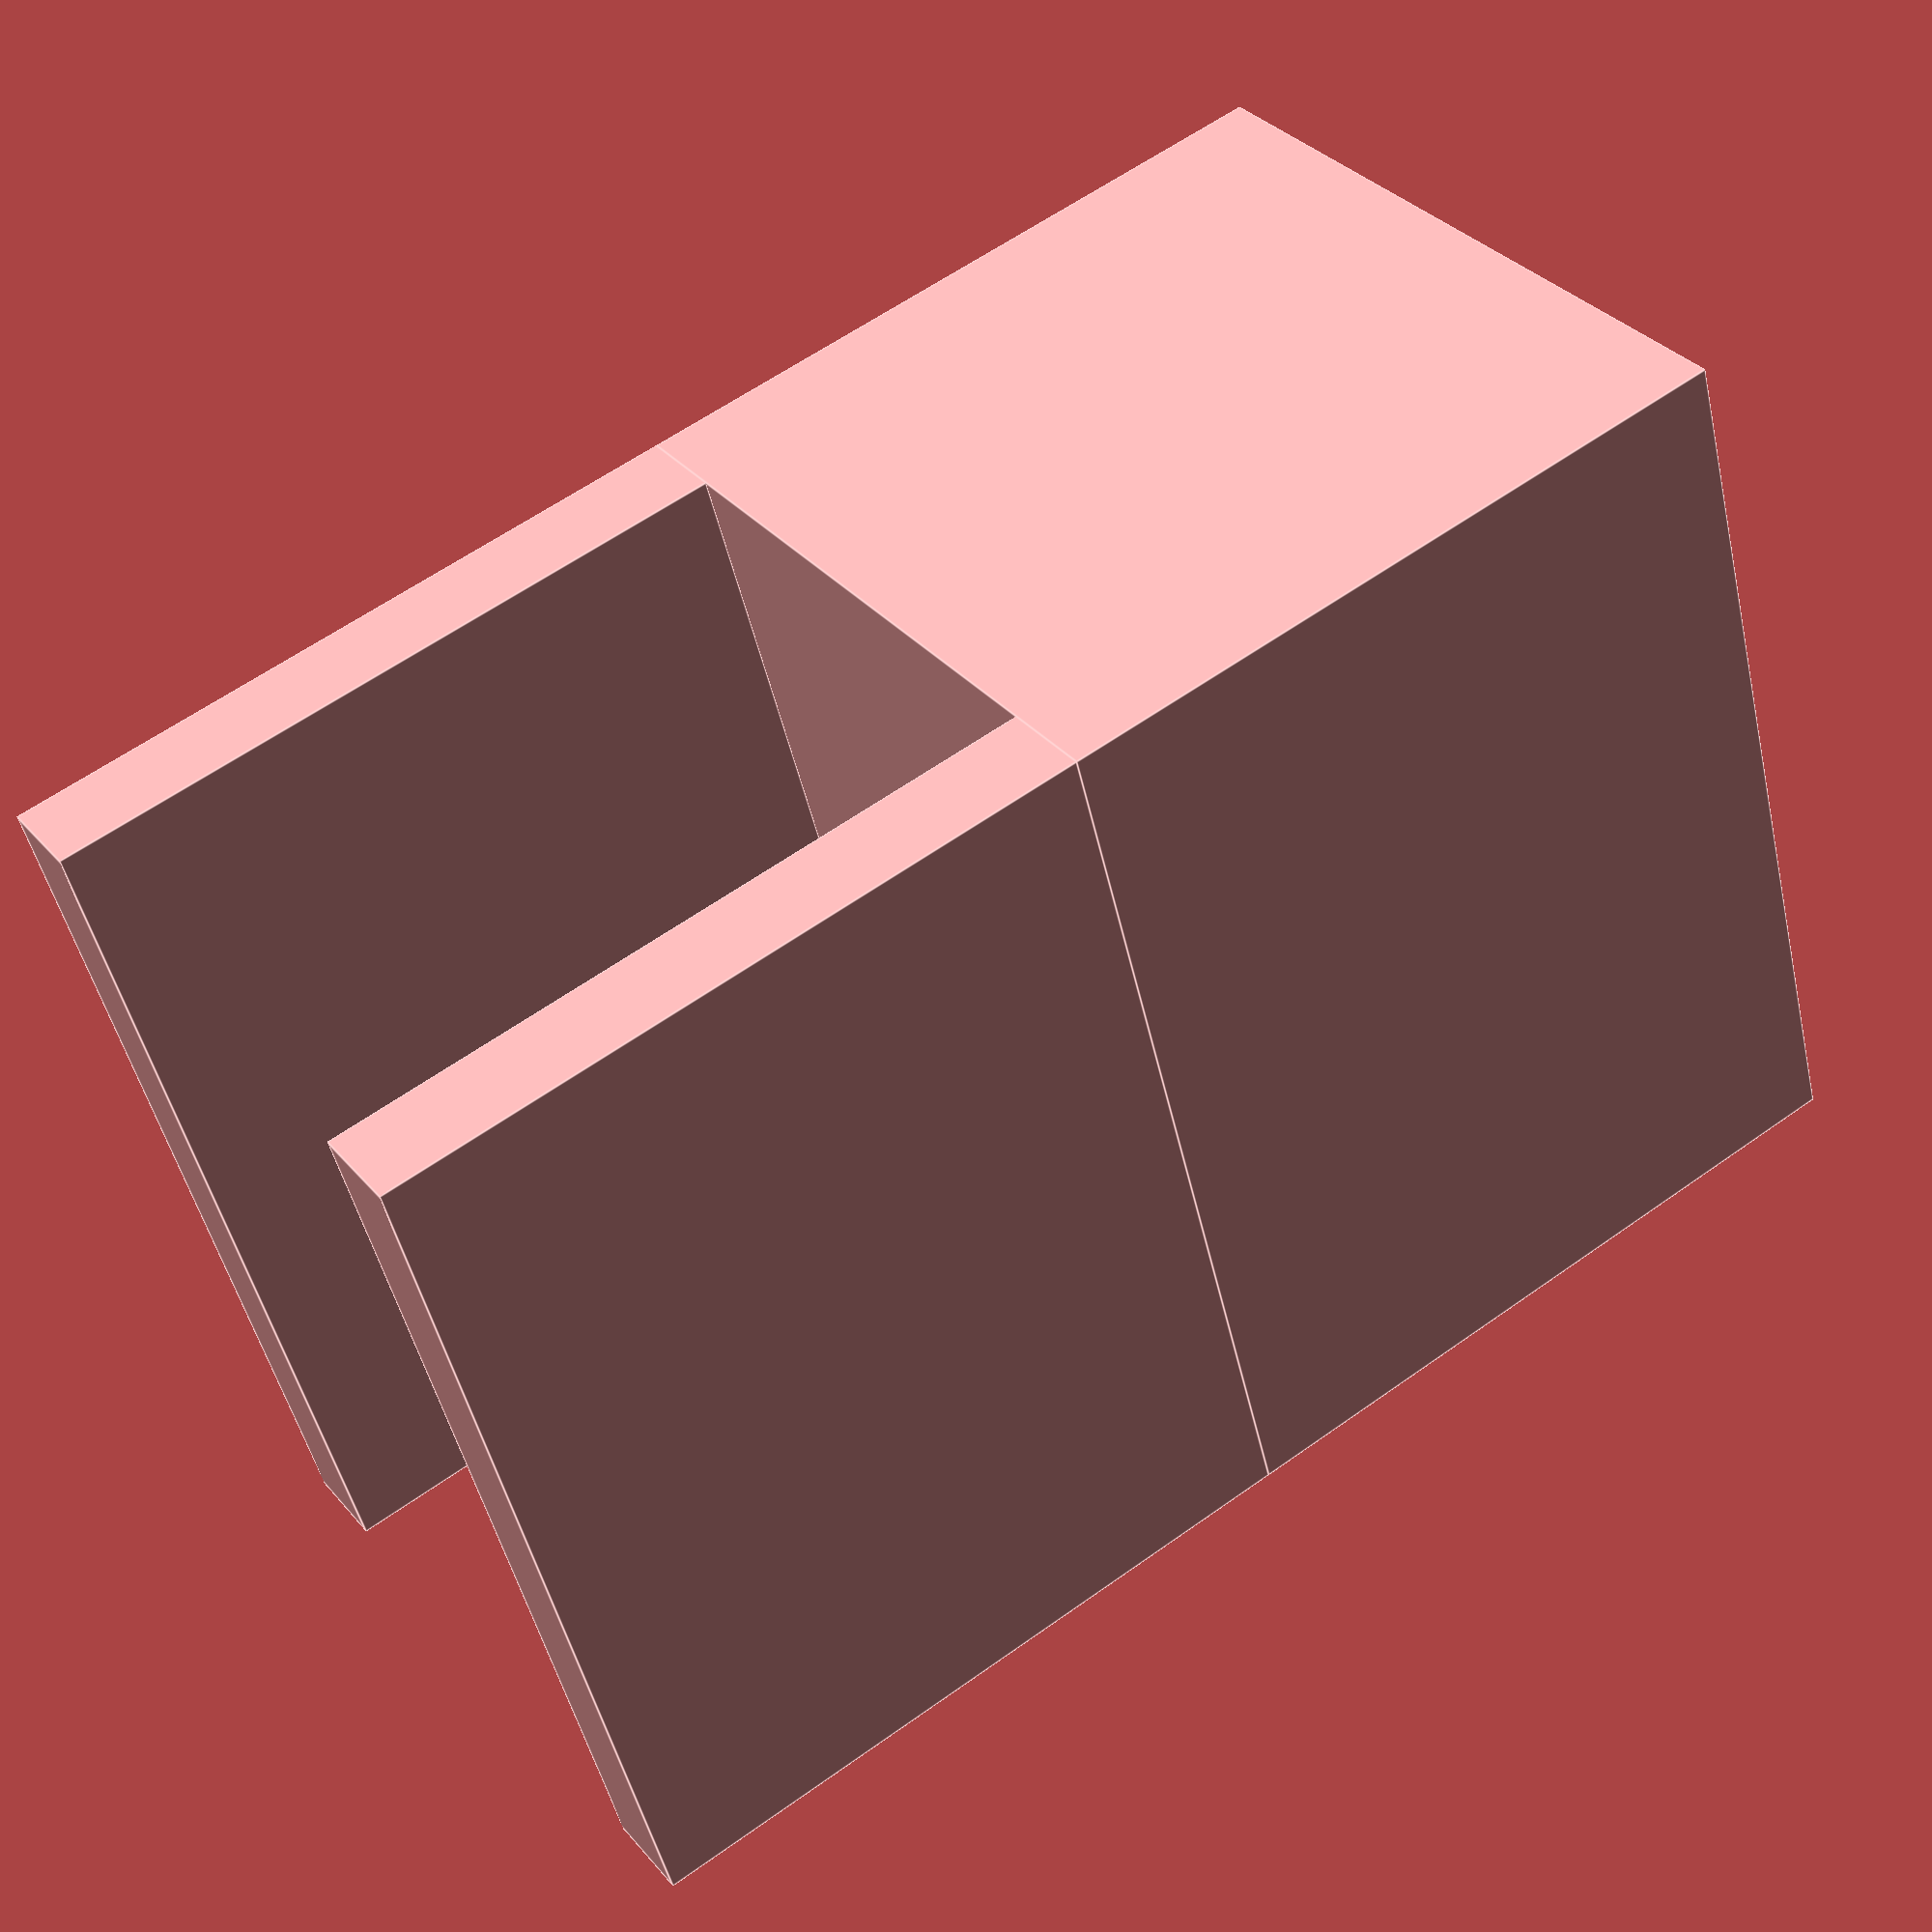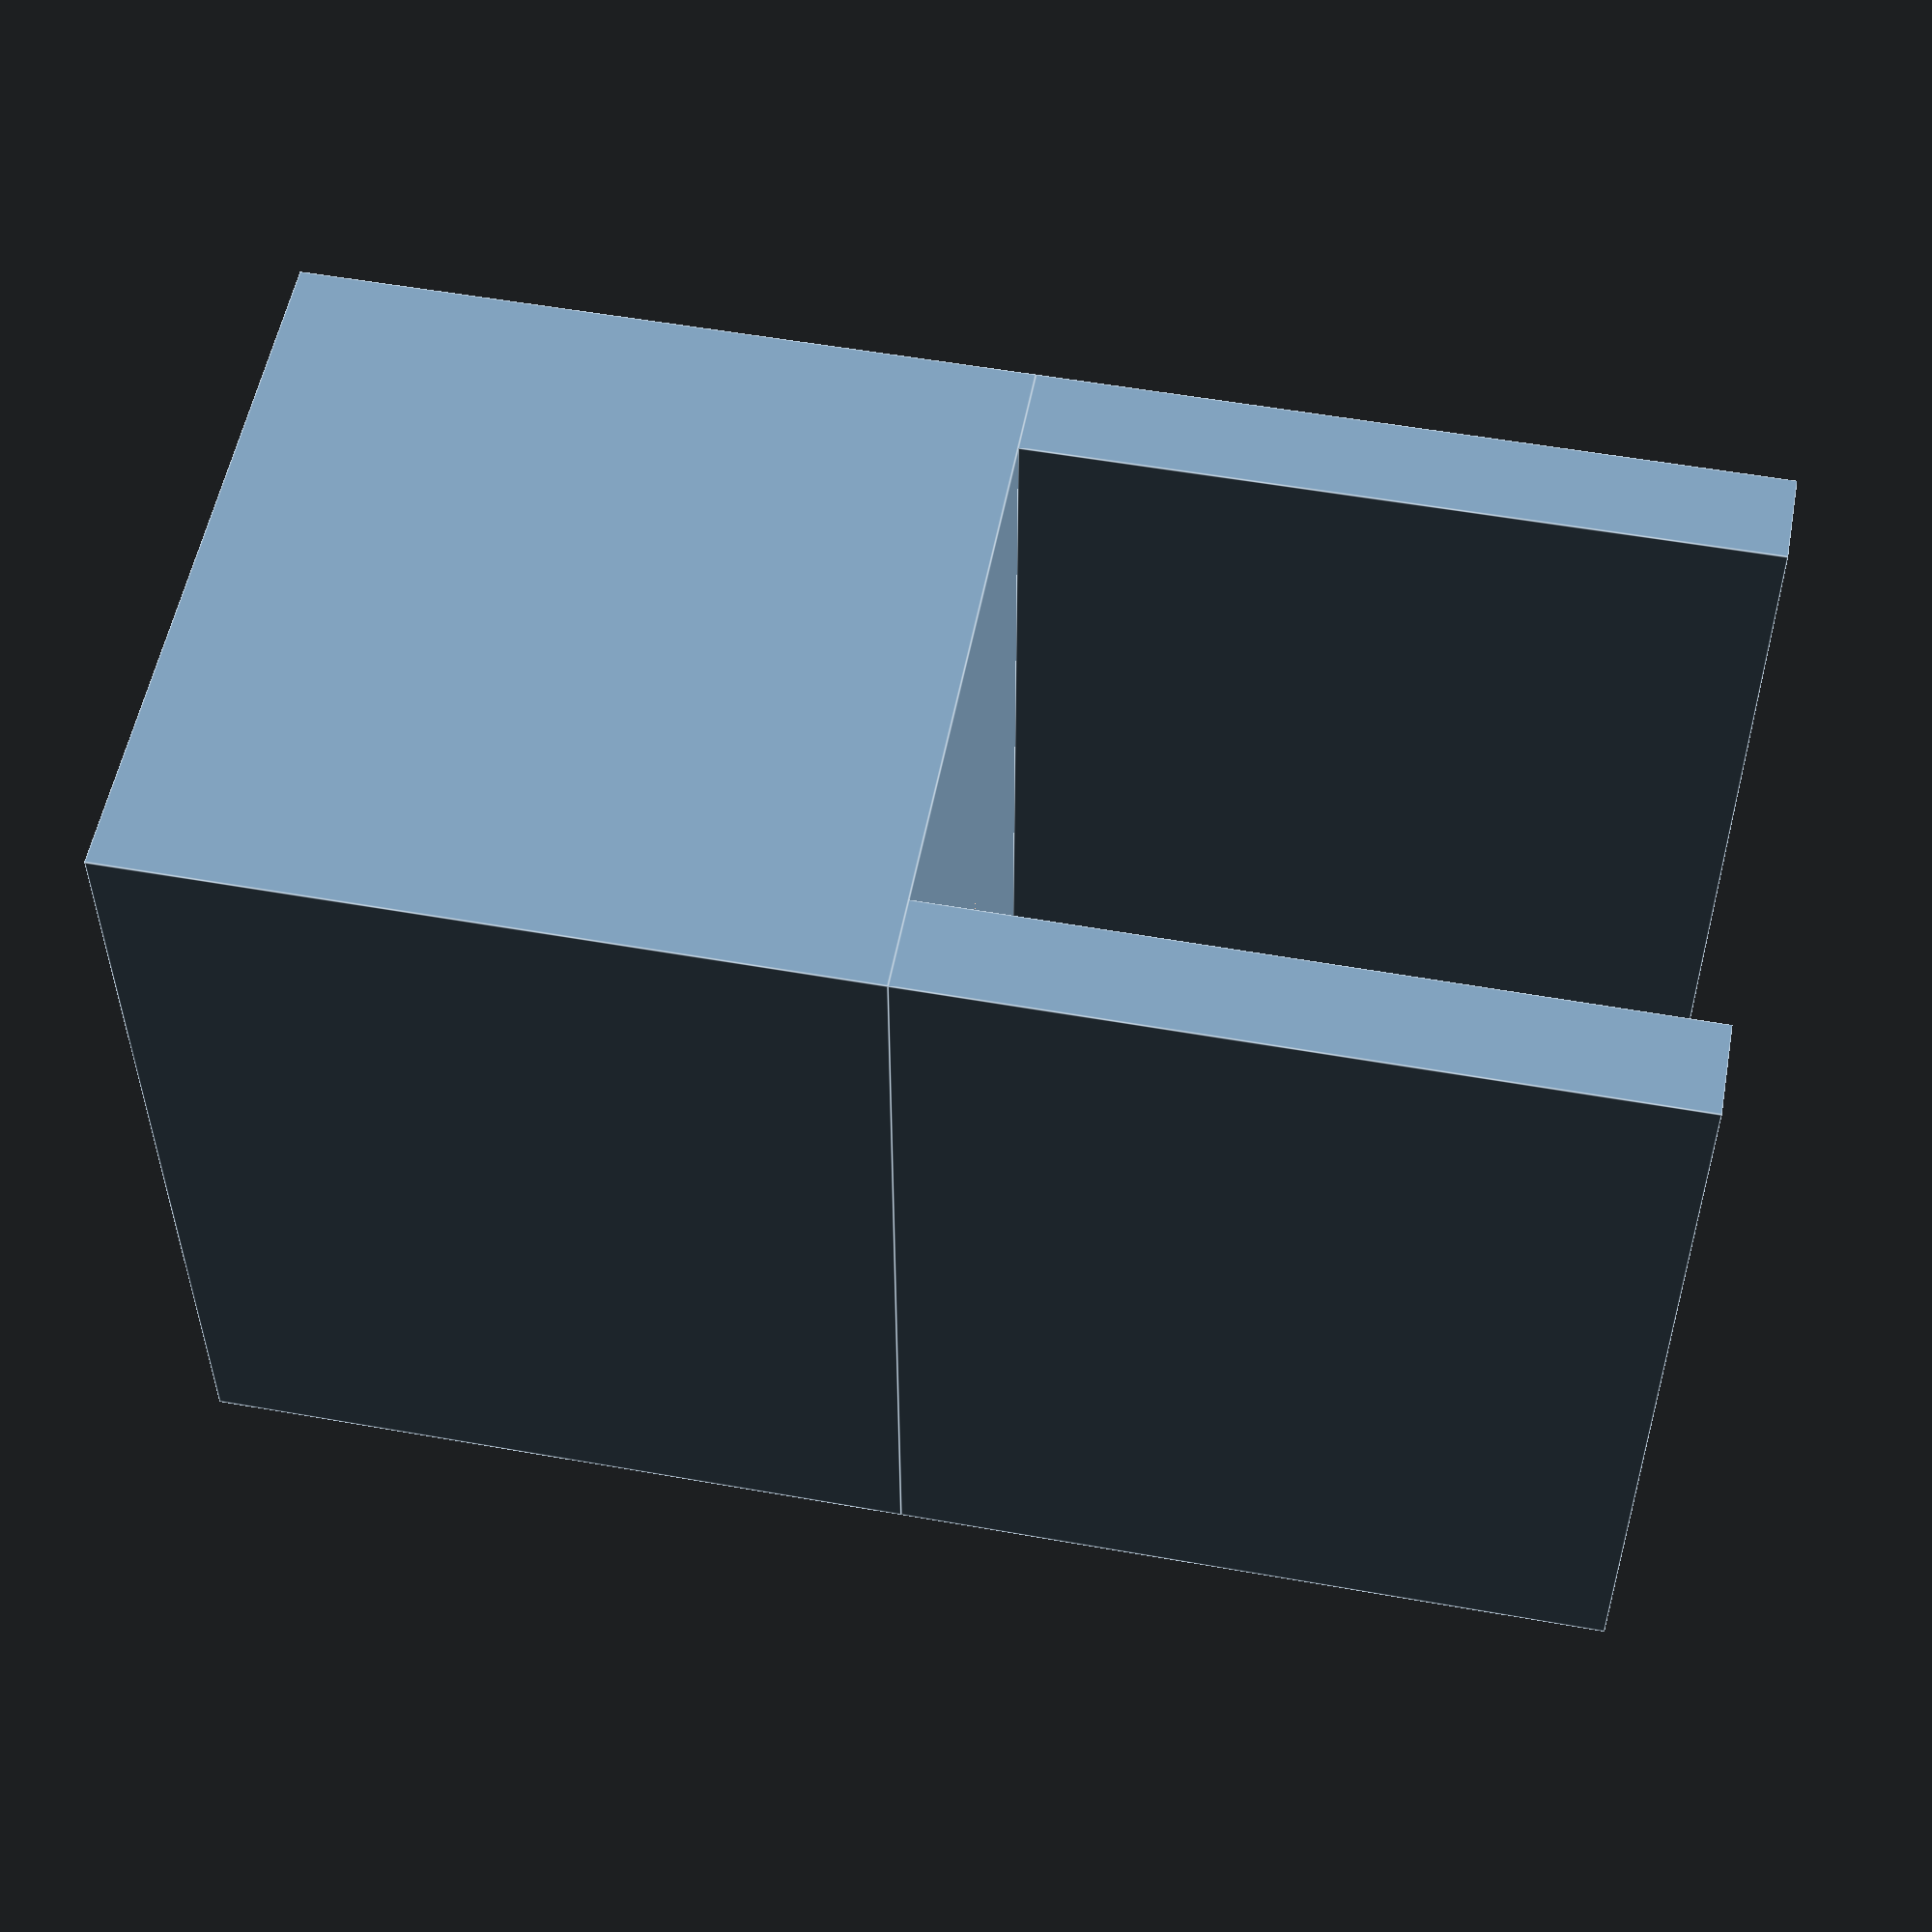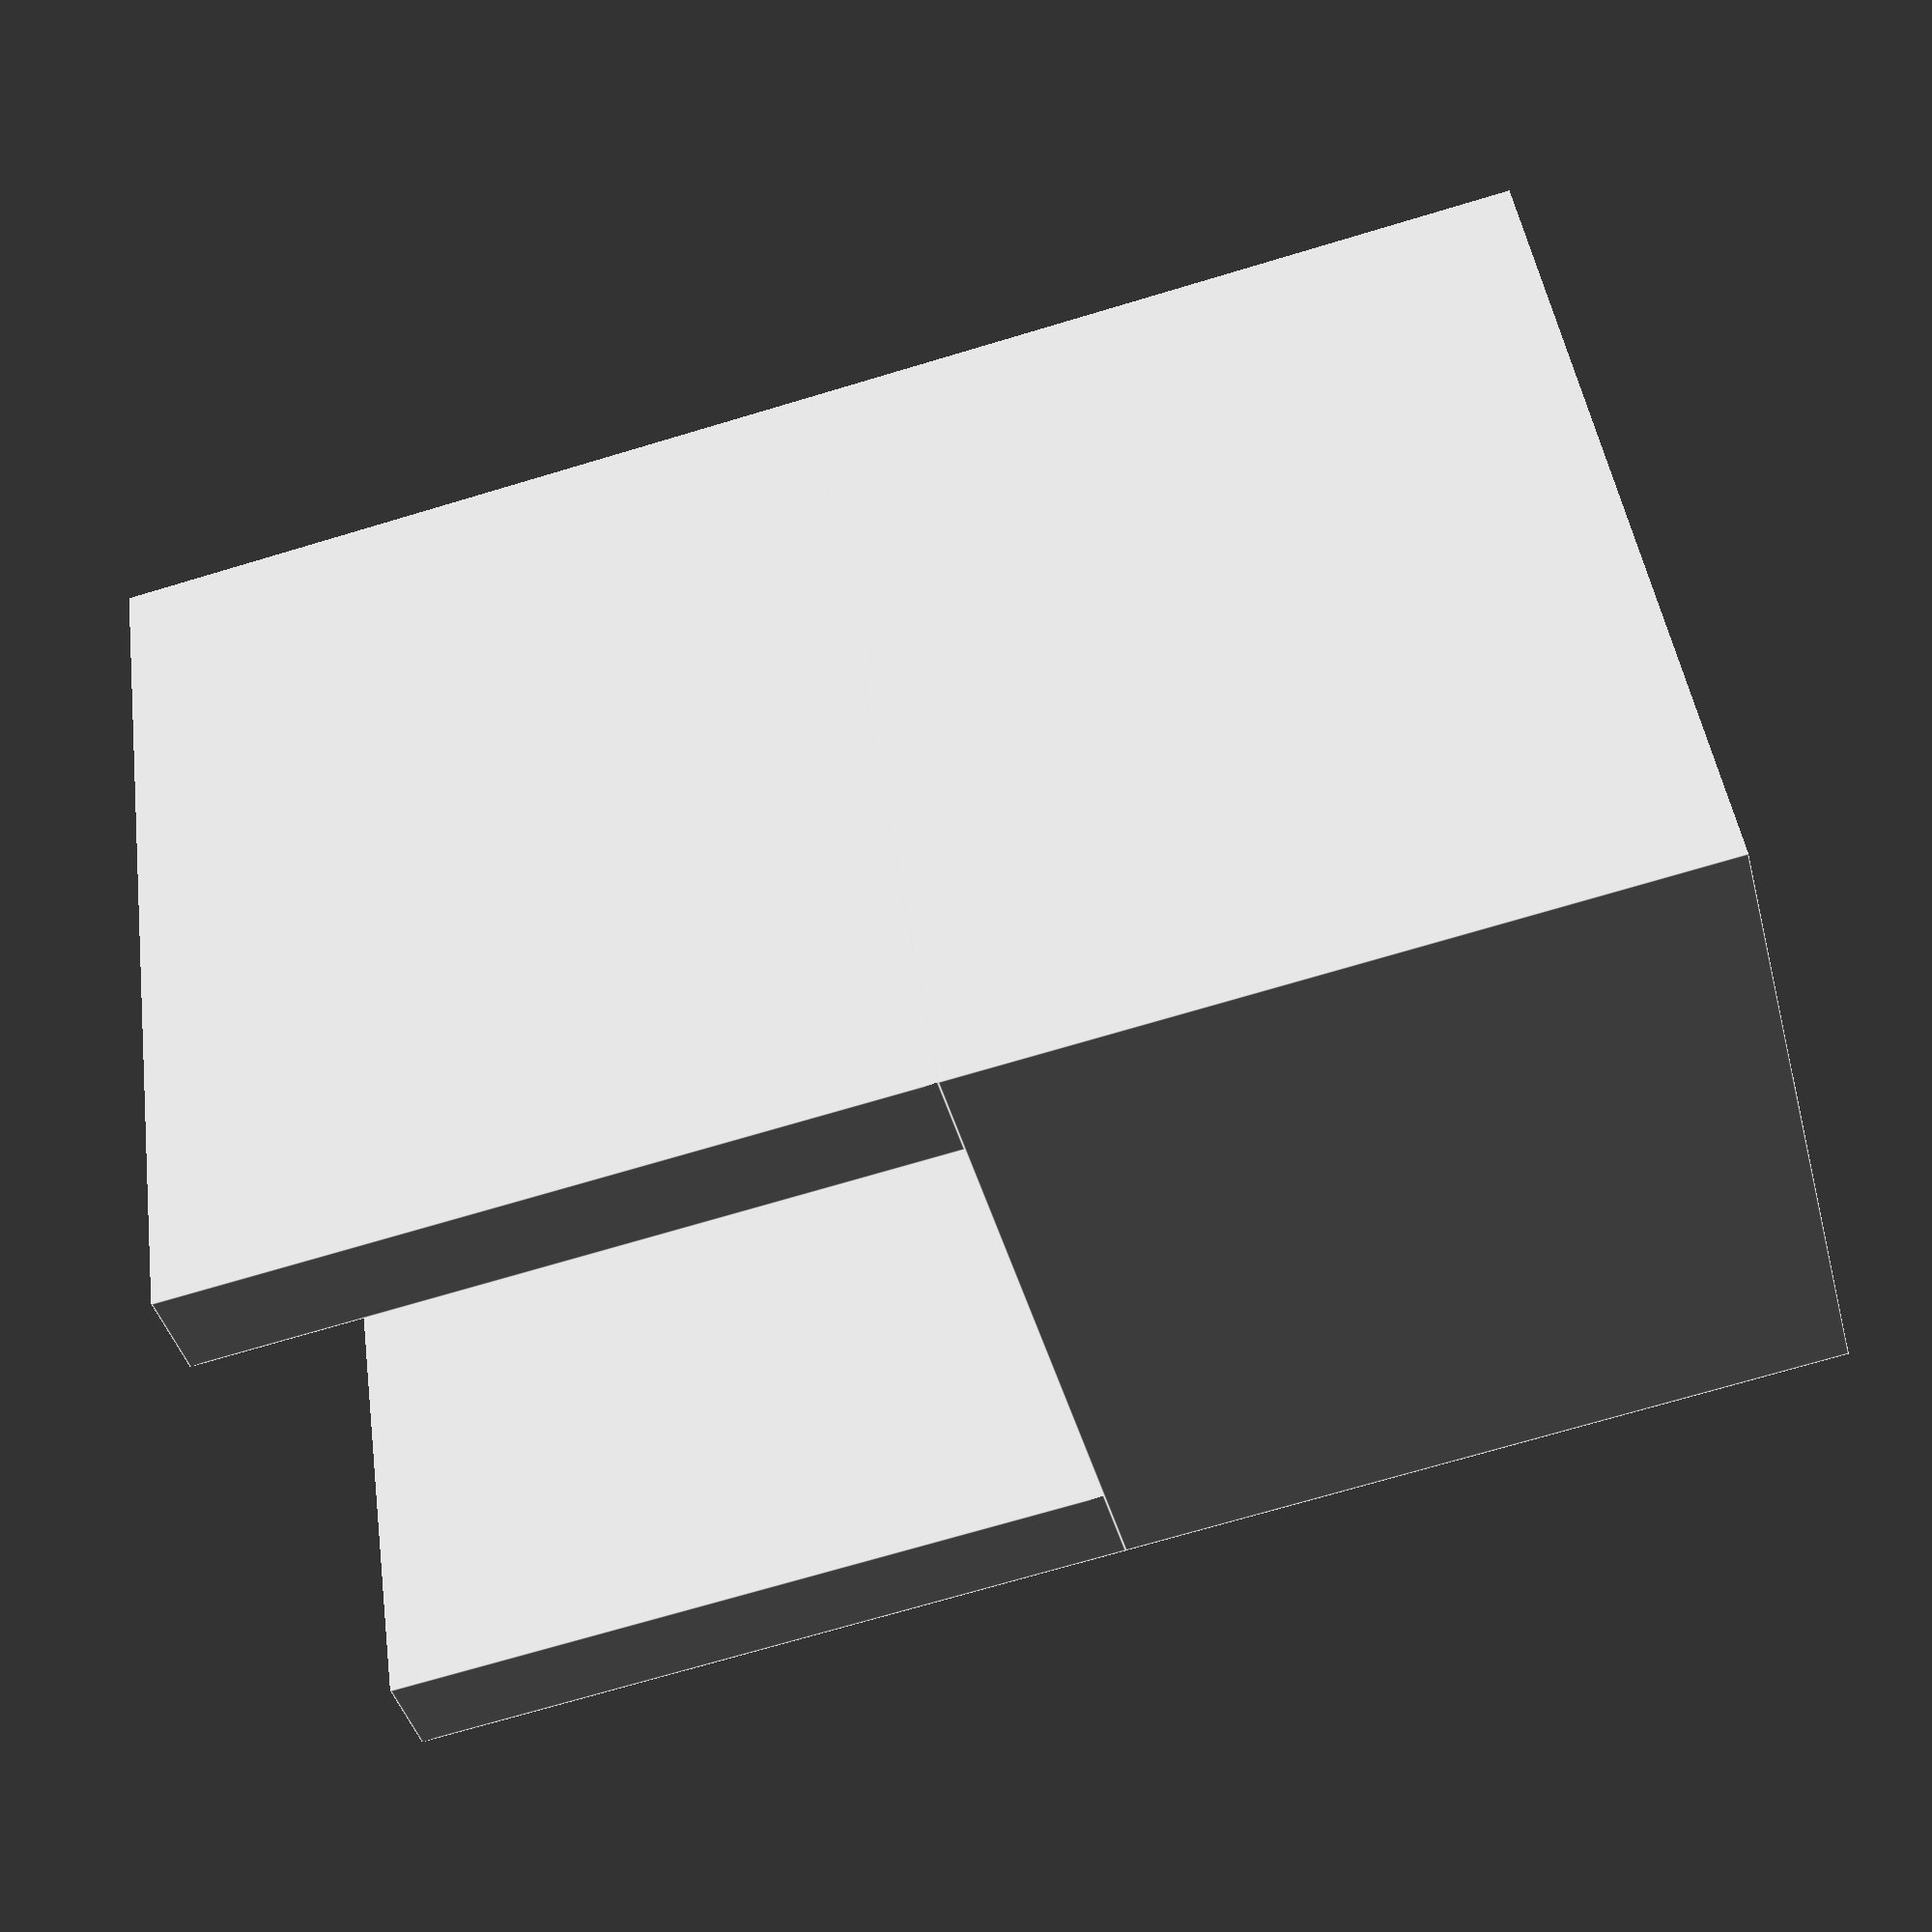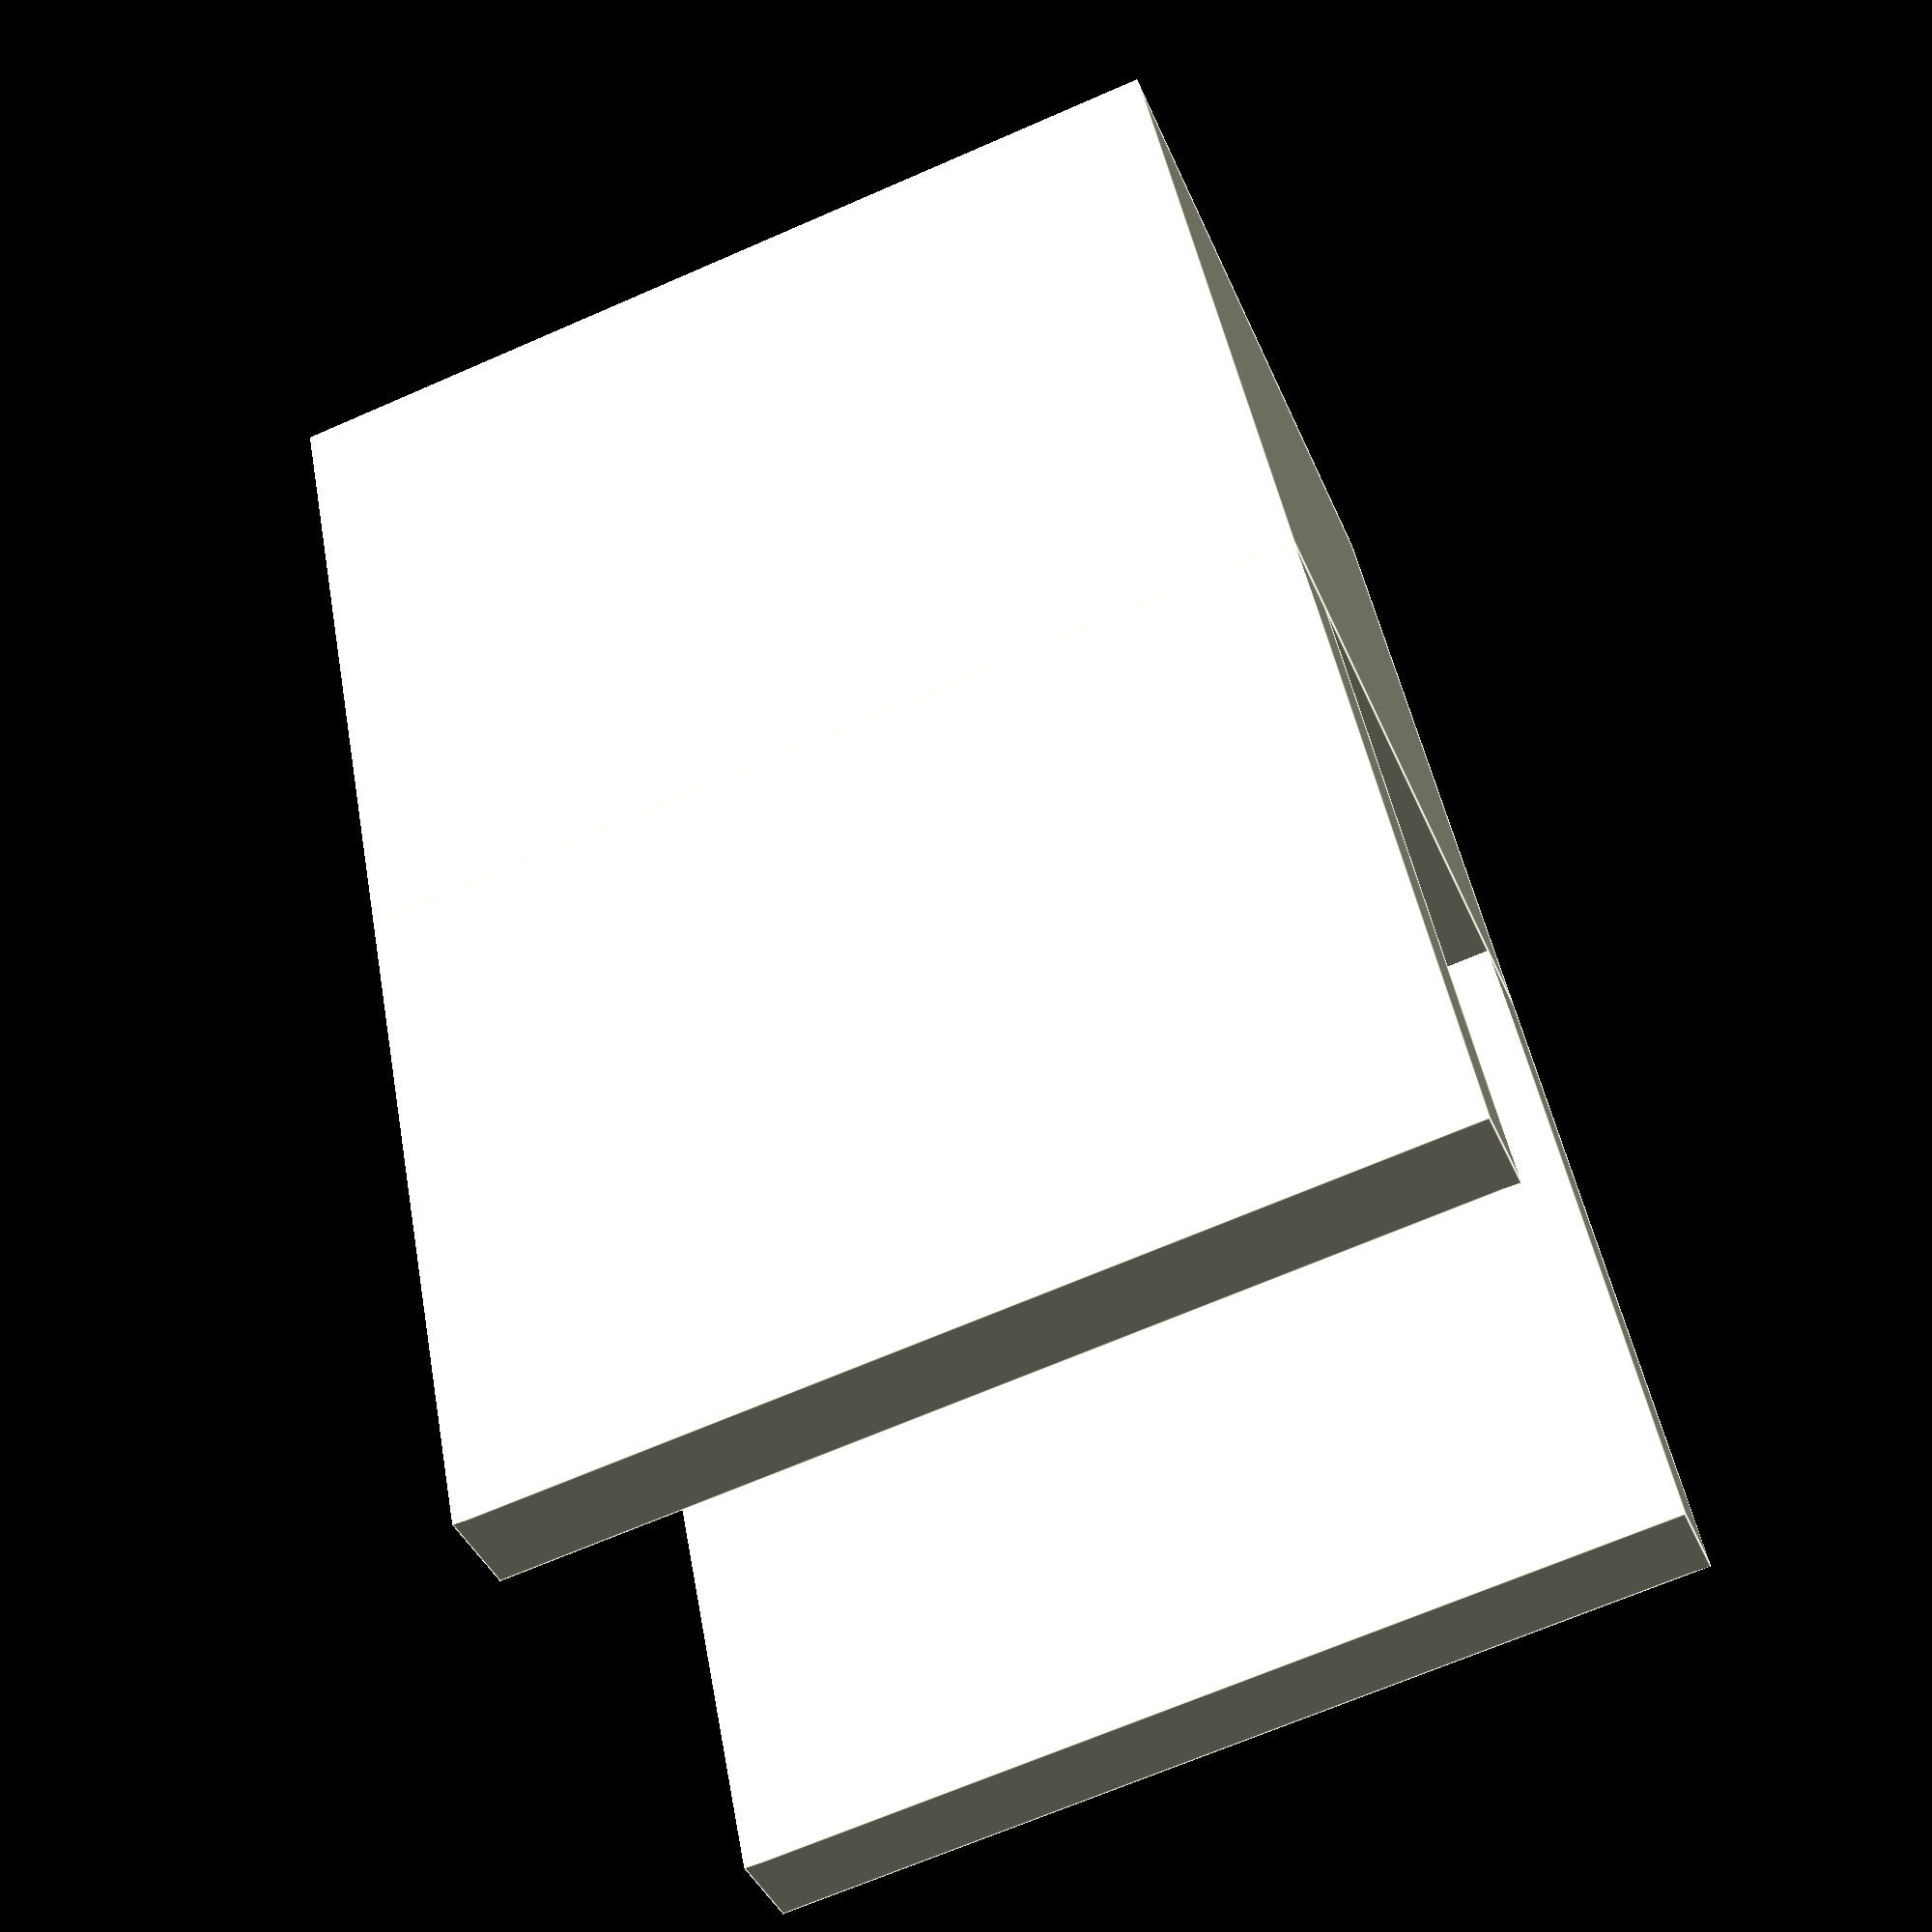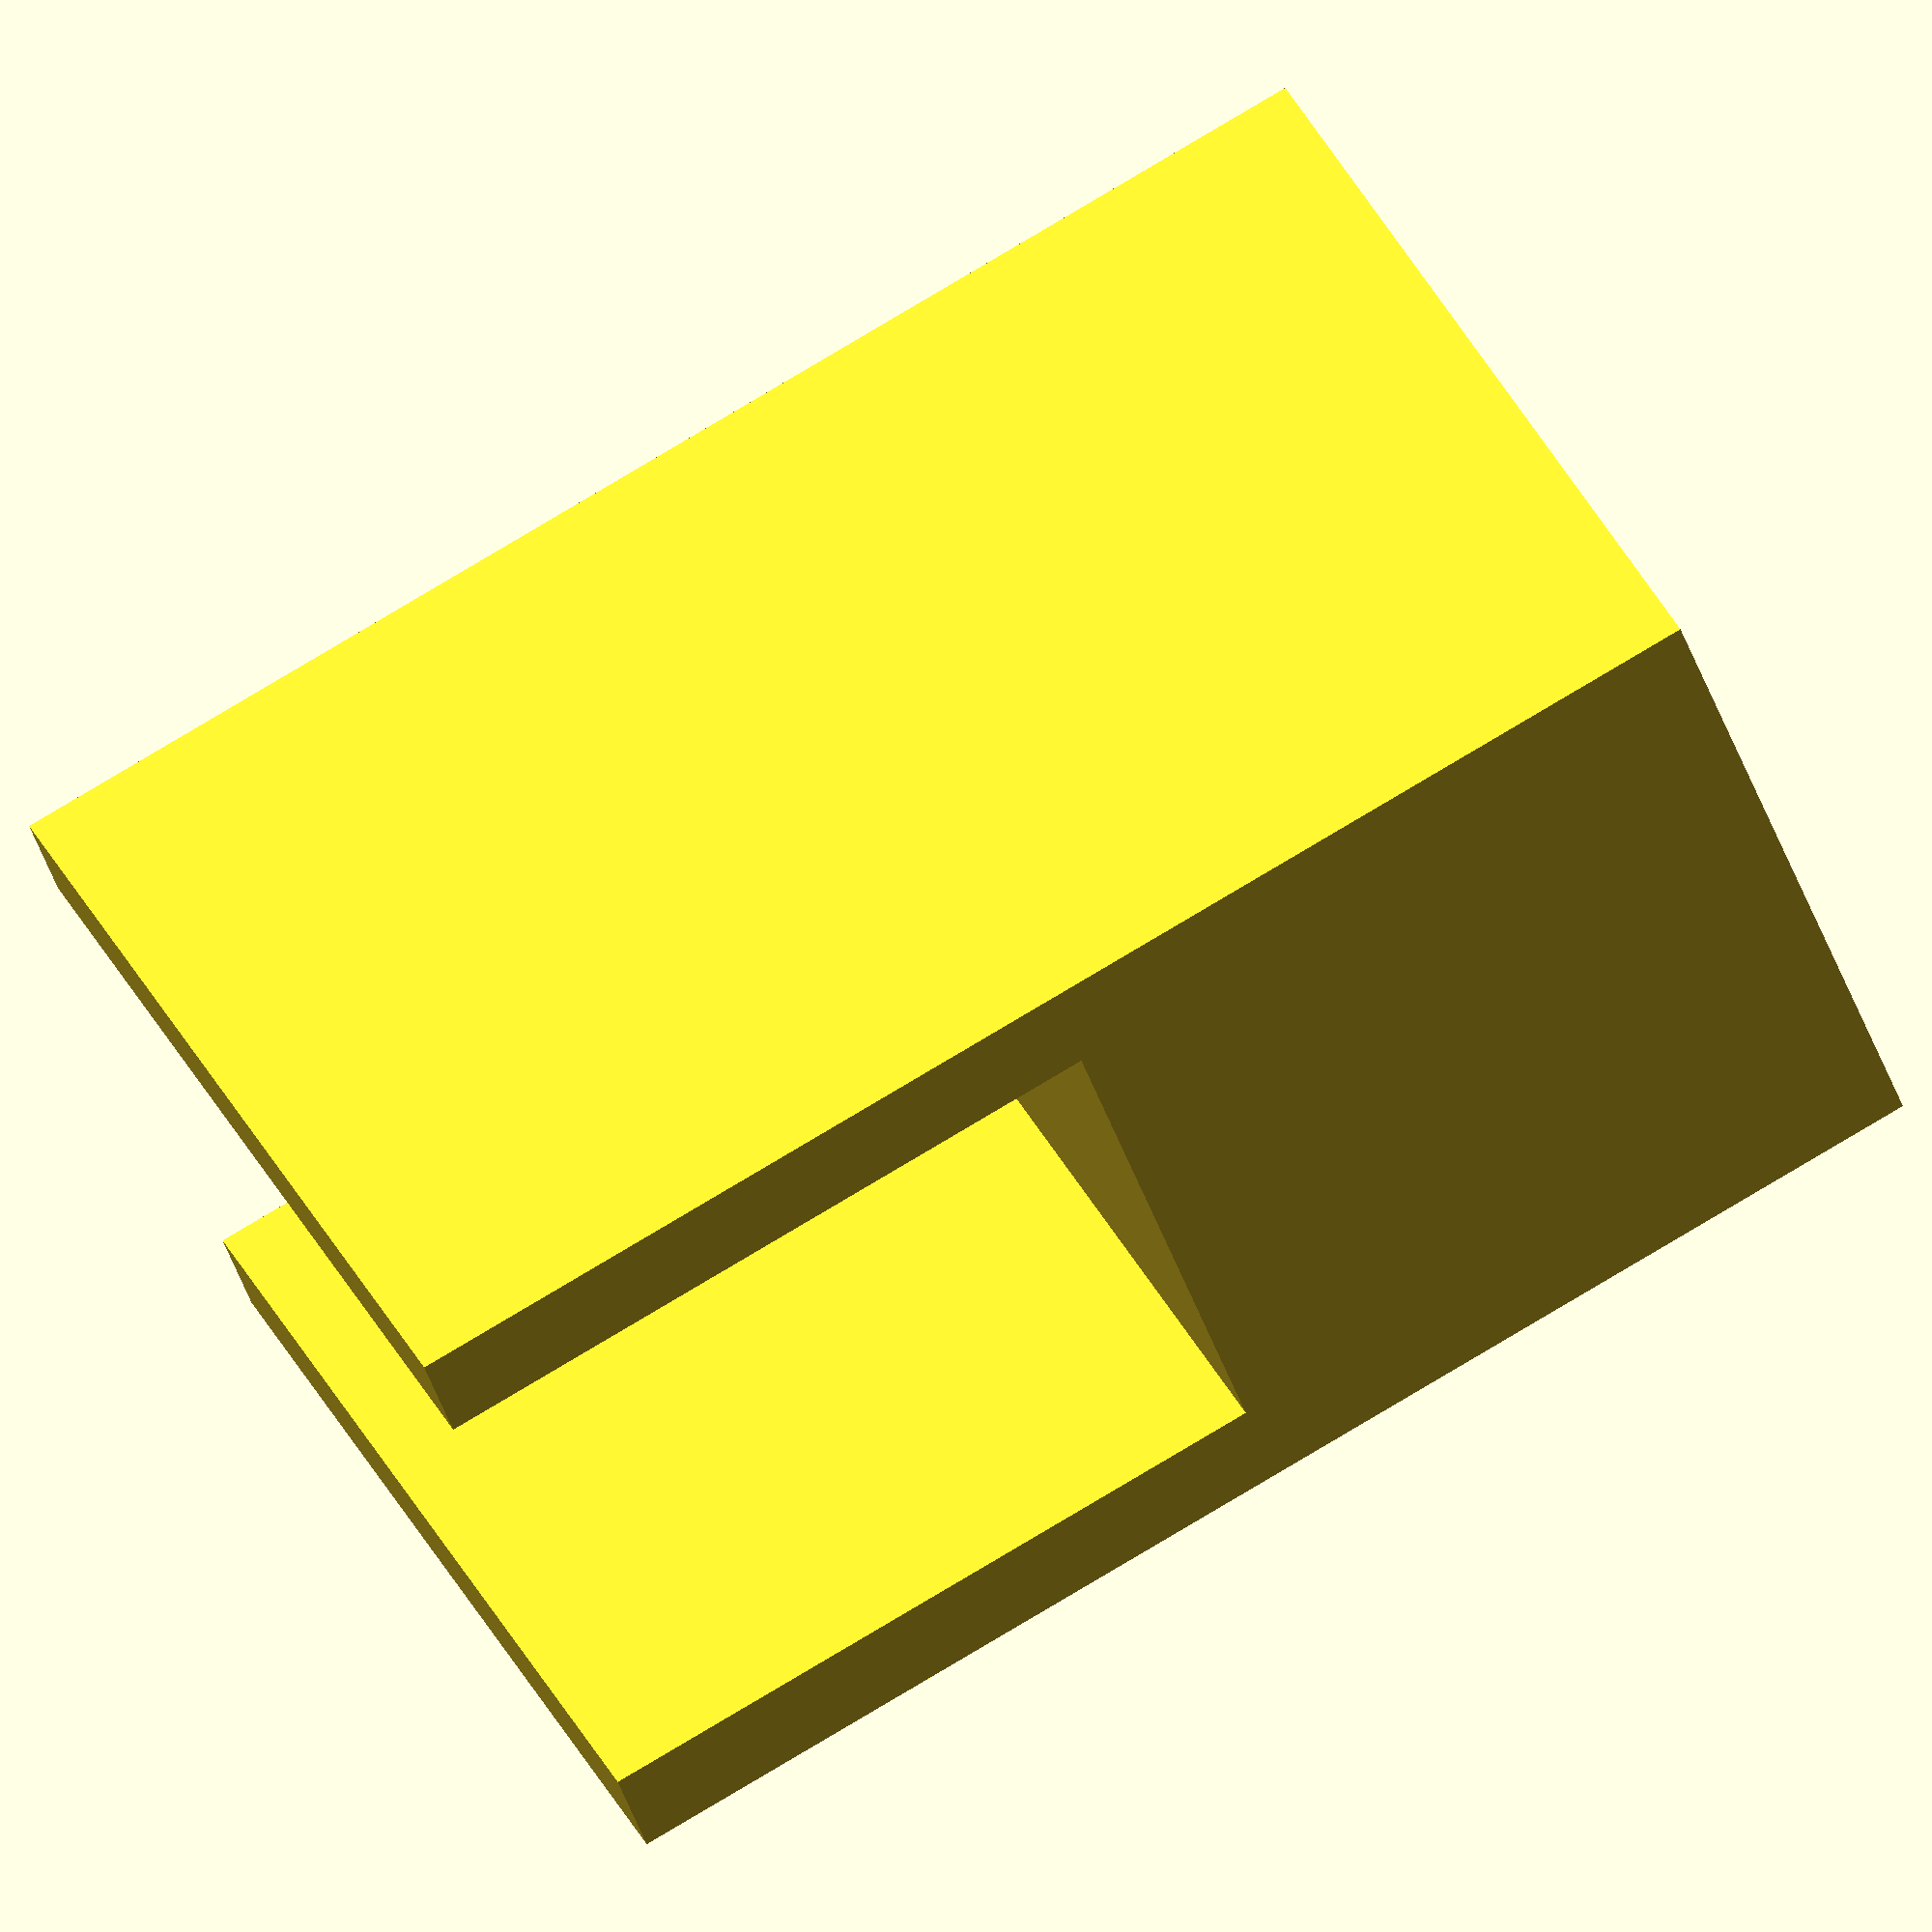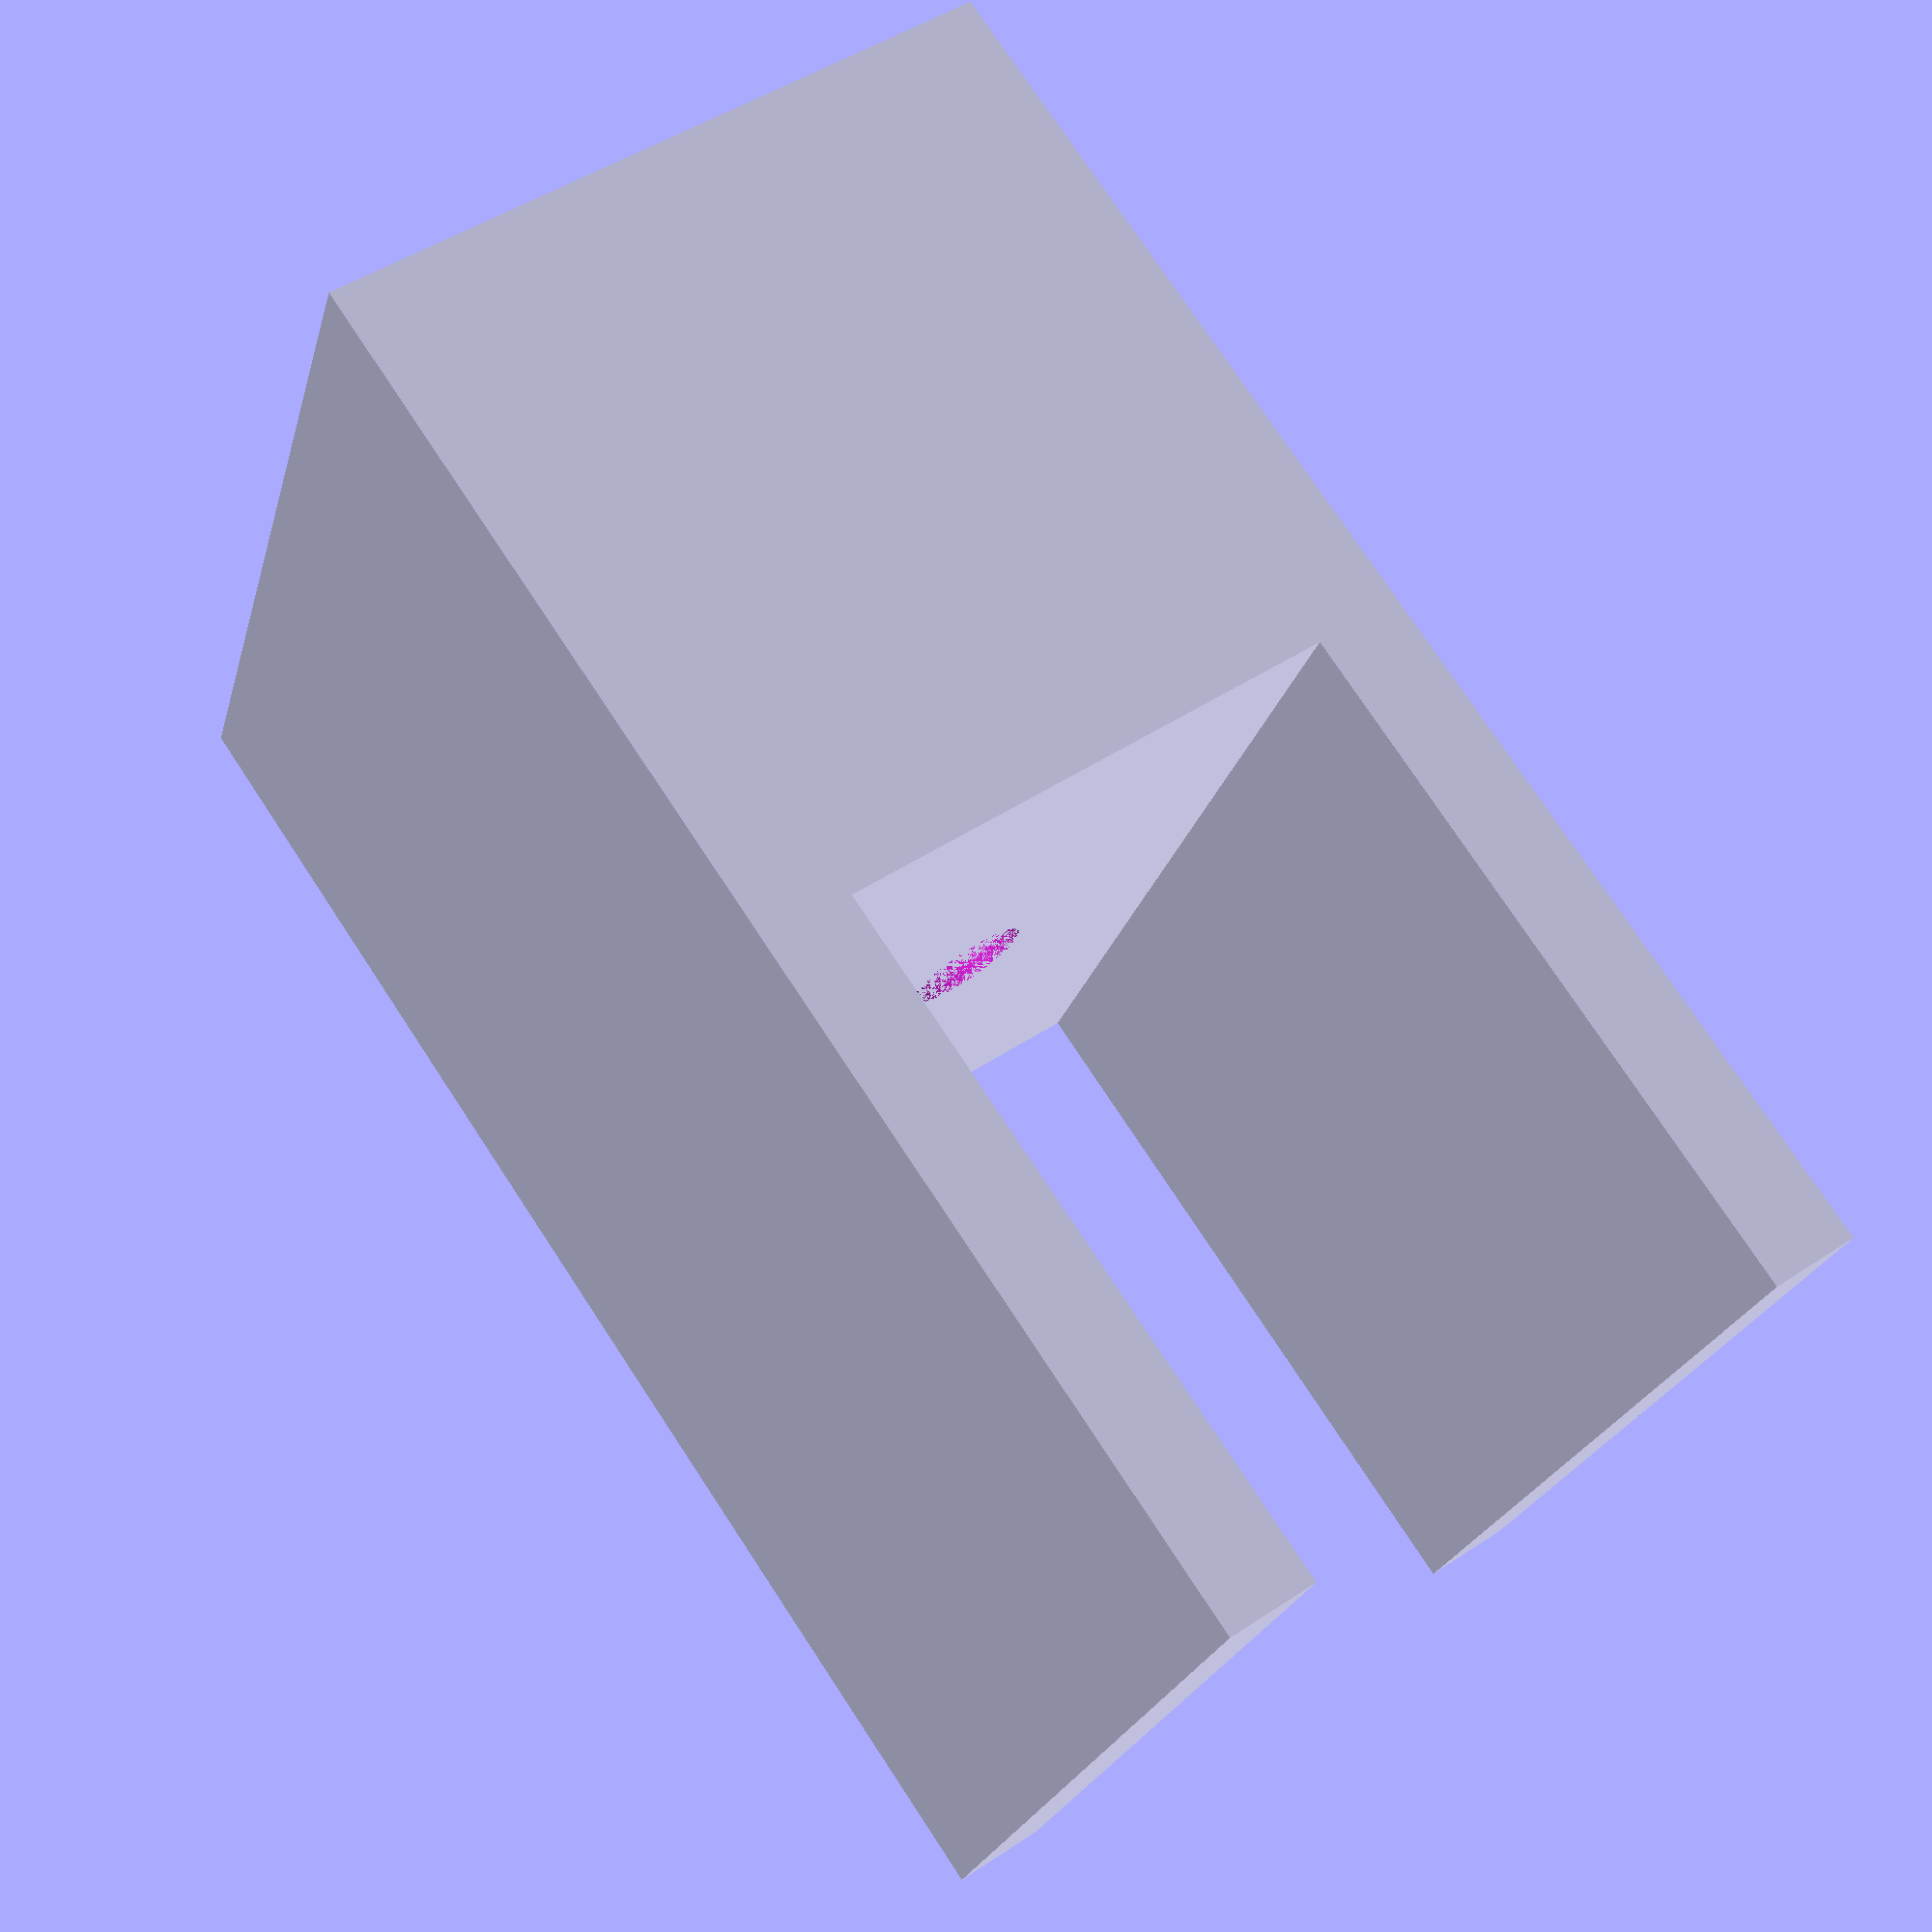
<openscad>

$fn= 360;

thickness = 17;

wall_thick = 3;
wall_height = 20;

leg_height = 23;


width = 30;


difference() {
    cube ([width, thickness + wall_thick * 2, leg_height]);
    translate([width/2 ,(thickness + wall_thick * 2 )/2 ,0])cylinder (h=leg_height - wall_thick, d = 8);
    translate([width/2 ,(thickness + wall_thick * 2 )/2 ,leg_height-wall_thick])cylinder (h=wall_thick, d = 4);
}

translate([0,0,leg_height]) cube ([width, wall_thick, leg_height]);
translate([0,thickness + wall_thick ,leg_height]) cube ([width, wall_thick, leg_height]);
</openscad>
<views>
elev=300.6 azim=248.4 roll=53.6 proj=p view=edges
elev=125.7 azim=269.6 roll=259.3 proj=p view=edges
elev=252.3 azim=119.2 roll=73.4 proj=p view=edges
elev=313.7 azim=158.5 roll=349.9 proj=p view=edges
elev=280.9 azim=143.7 roll=59.1 proj=o view=wireframe
elev=283.9 azim=286.7 roll=326.6 proj=p view=solid
</views>
